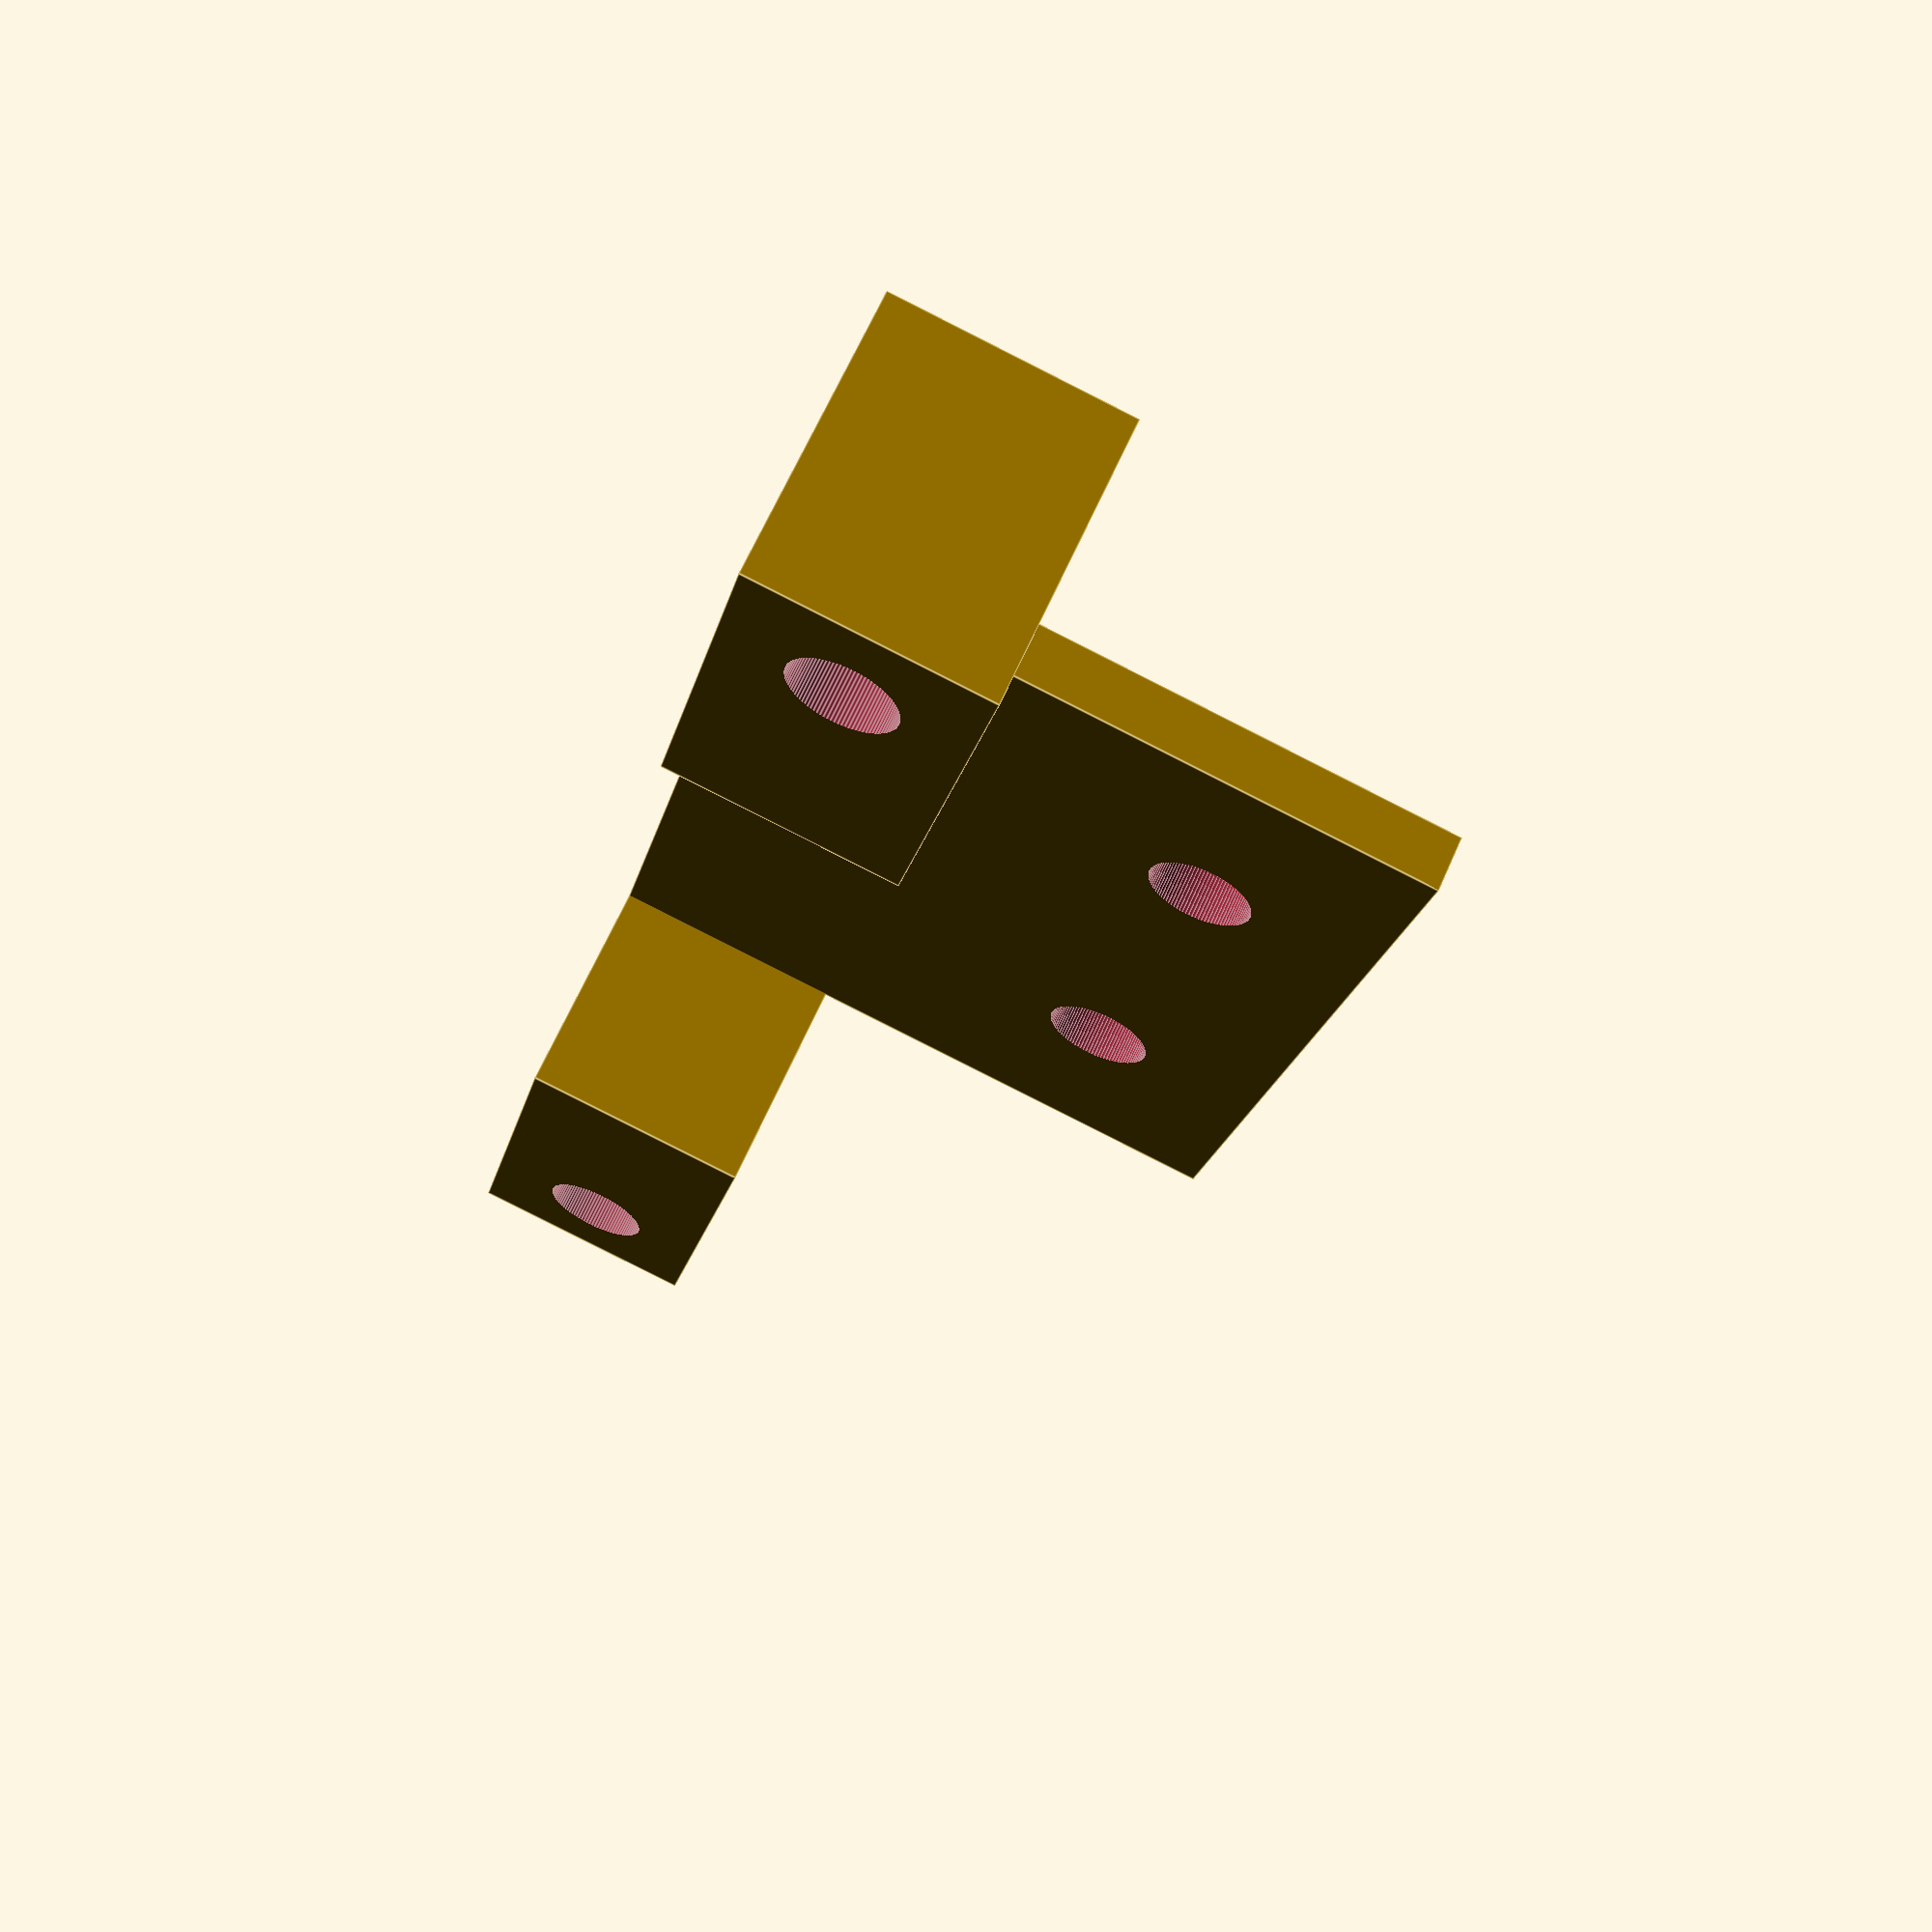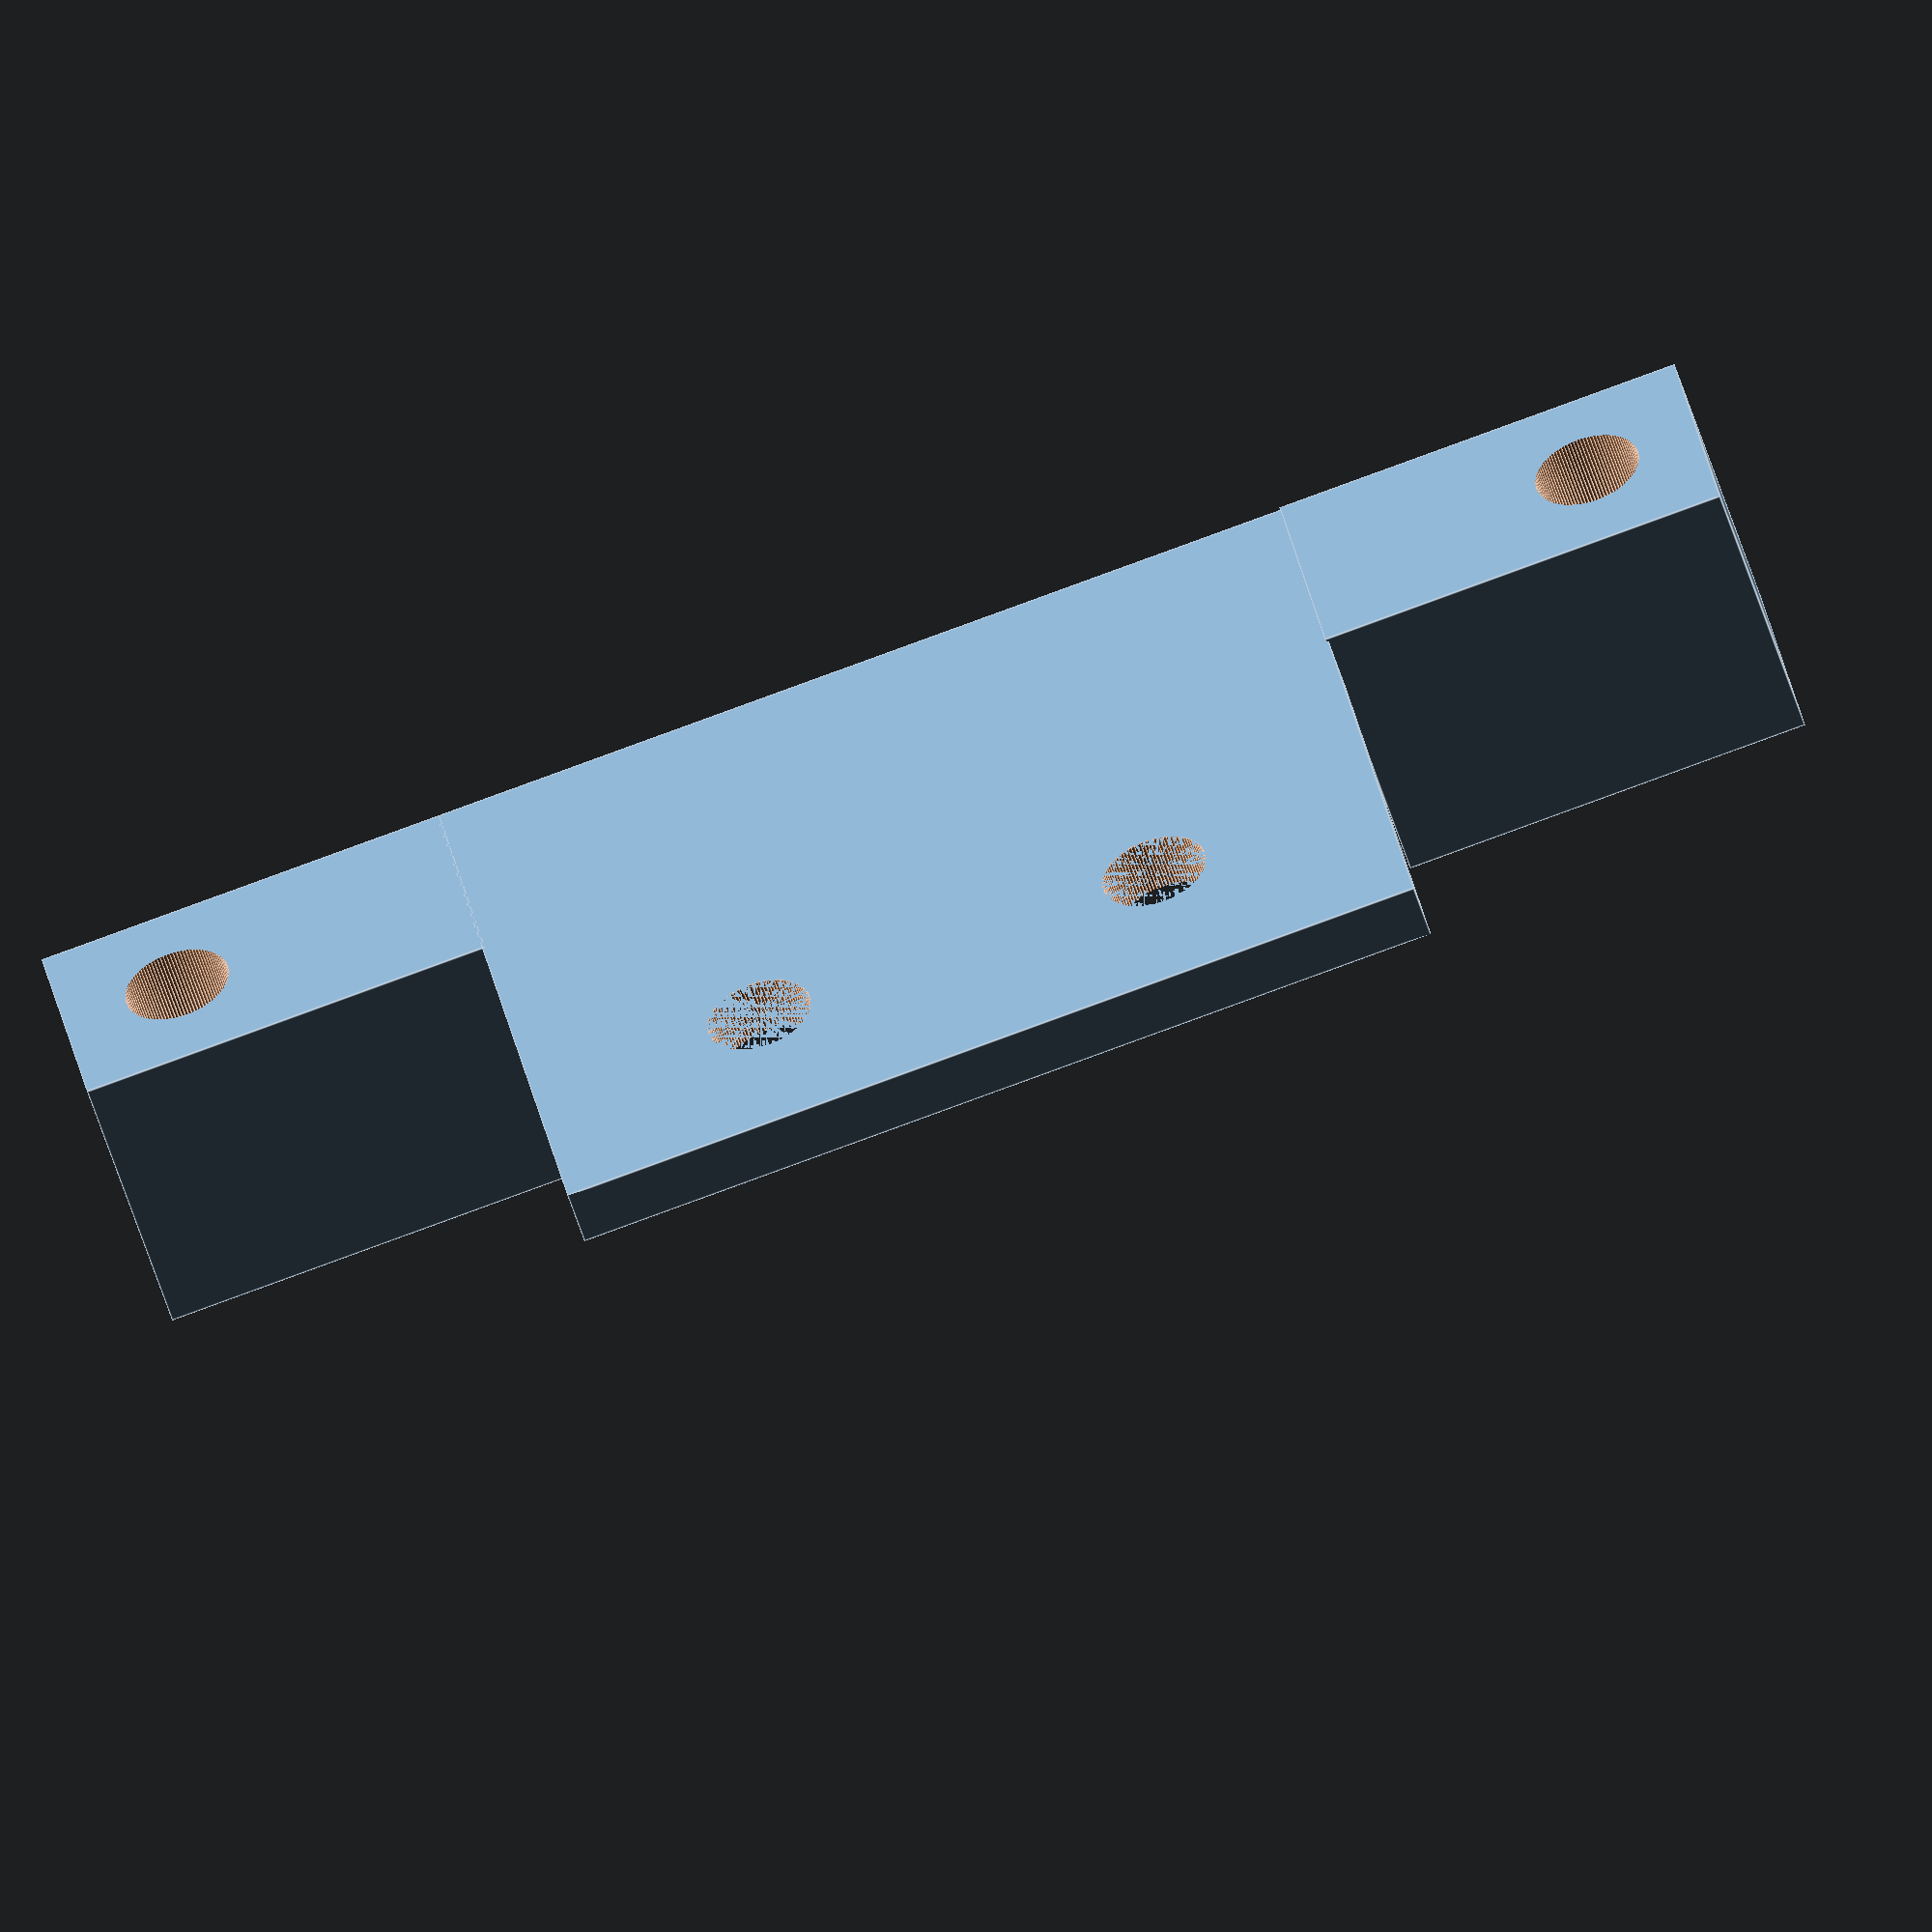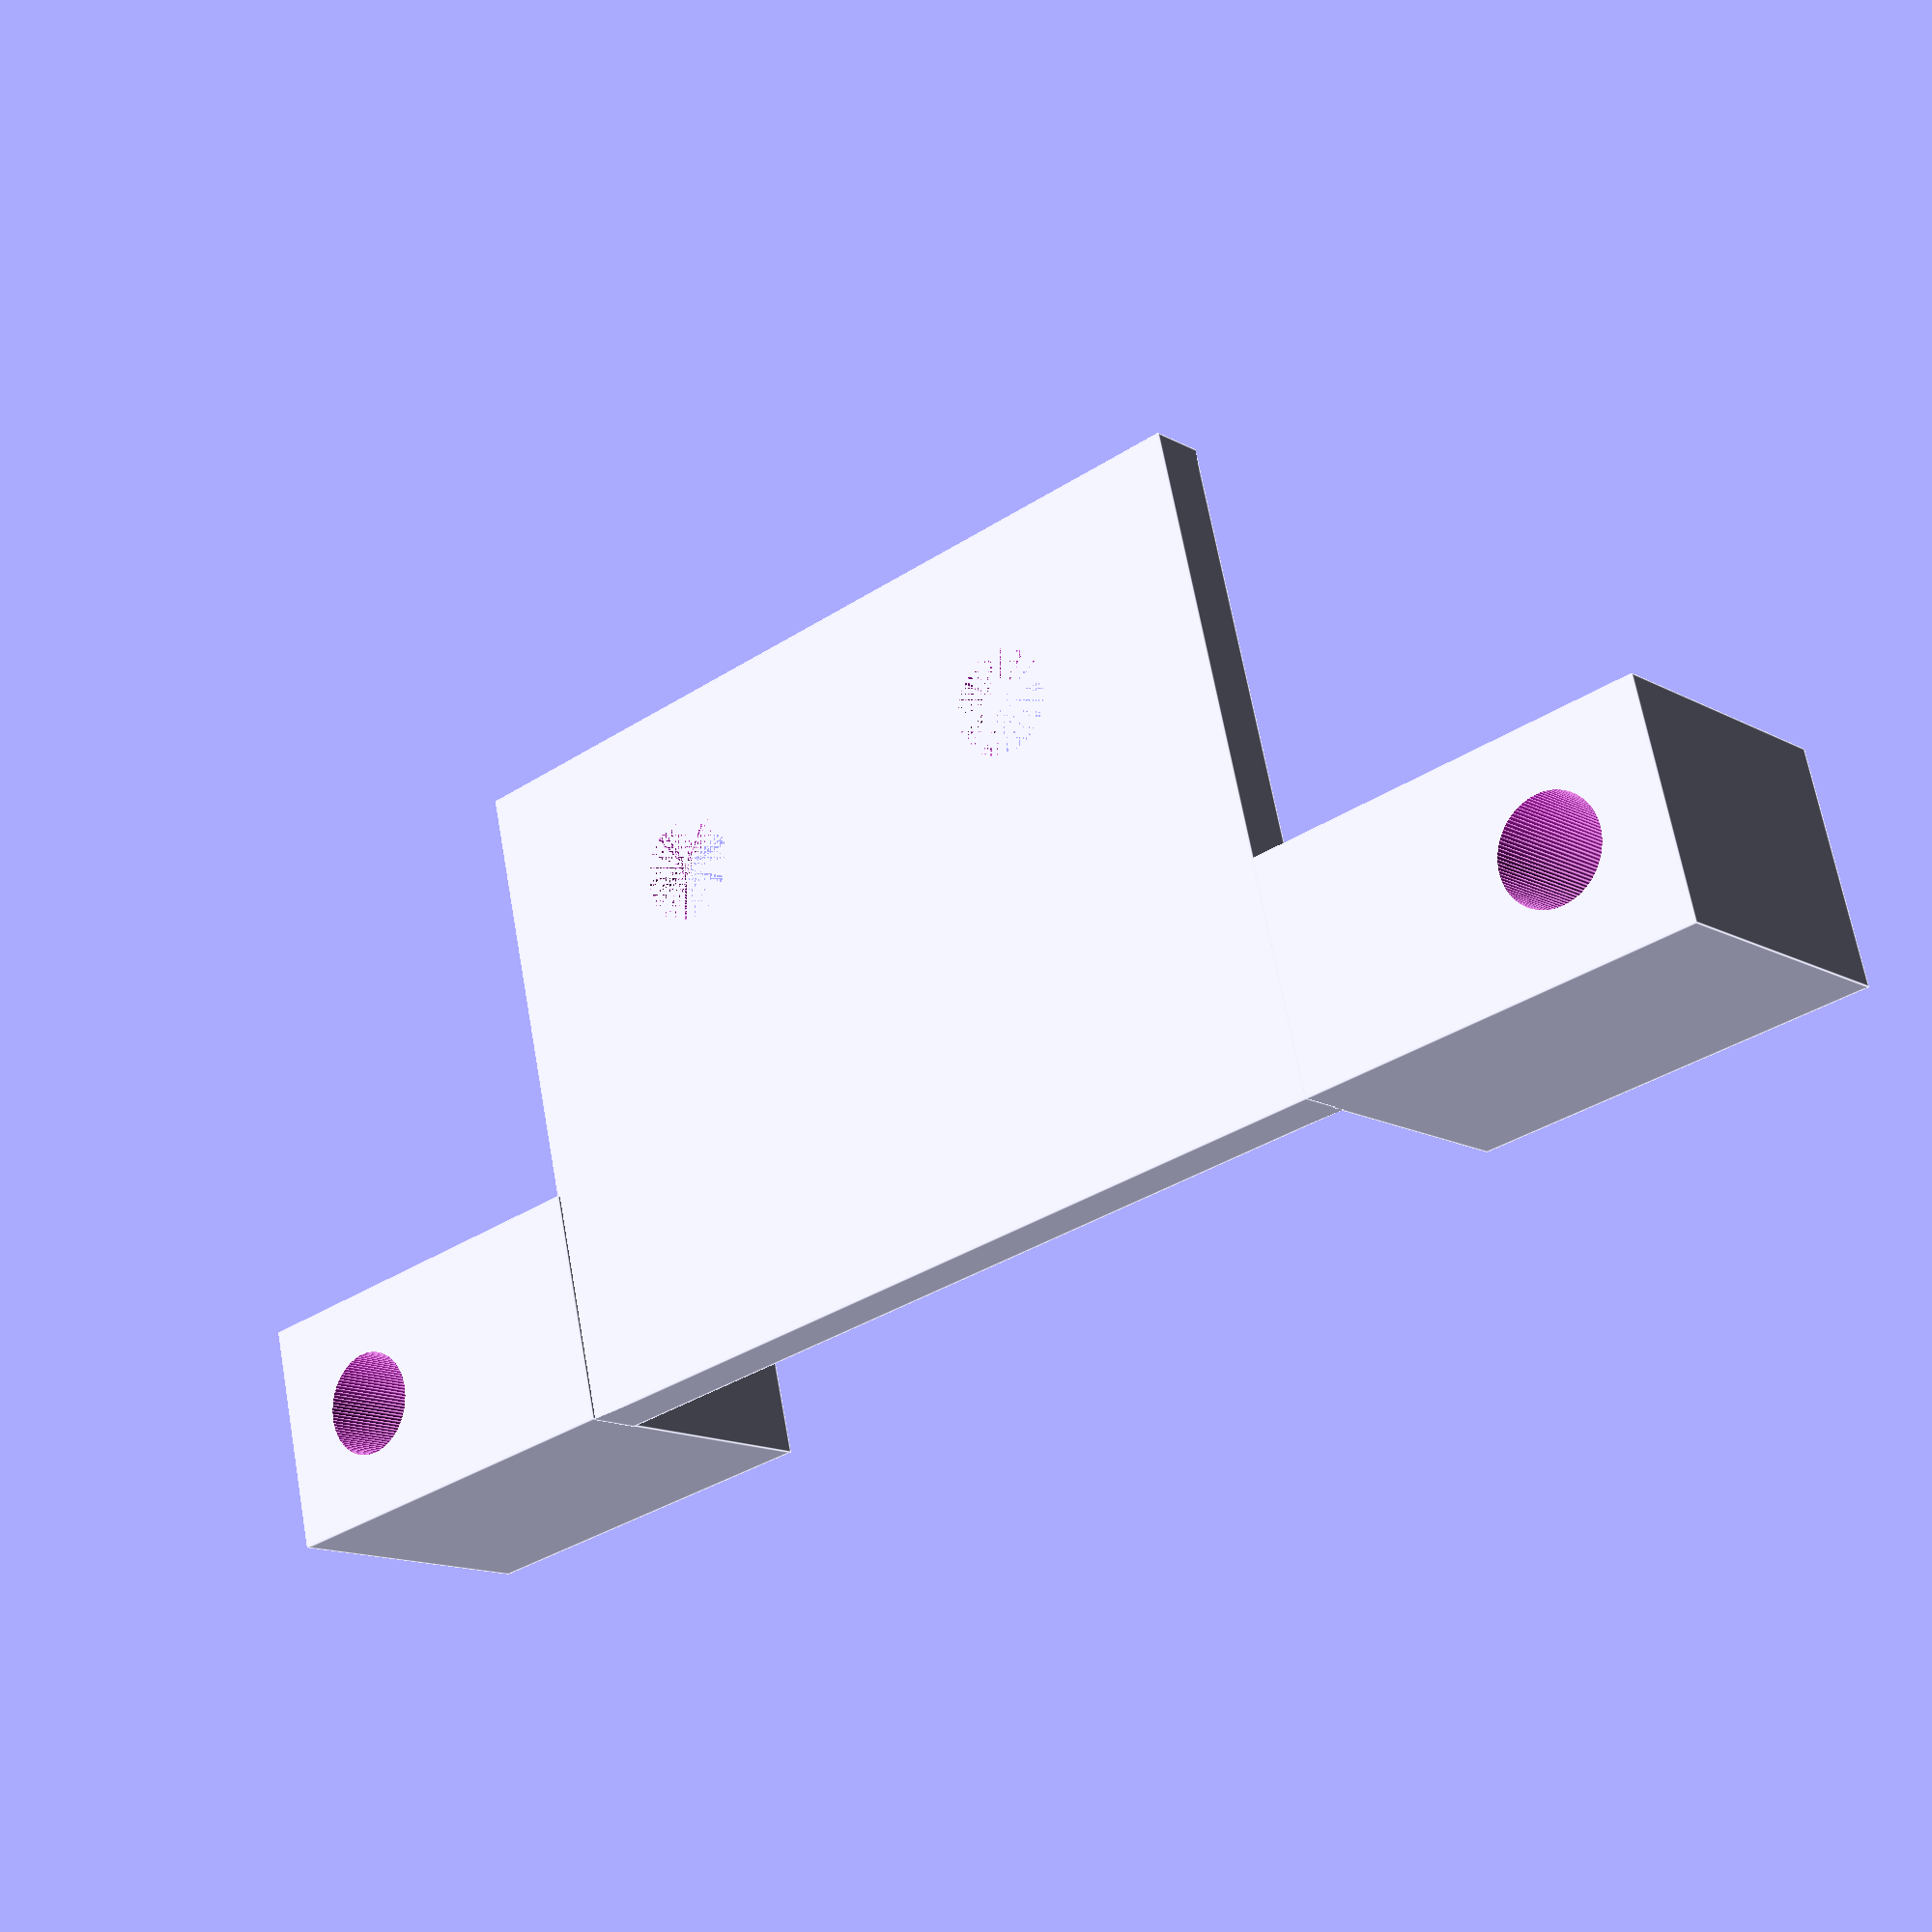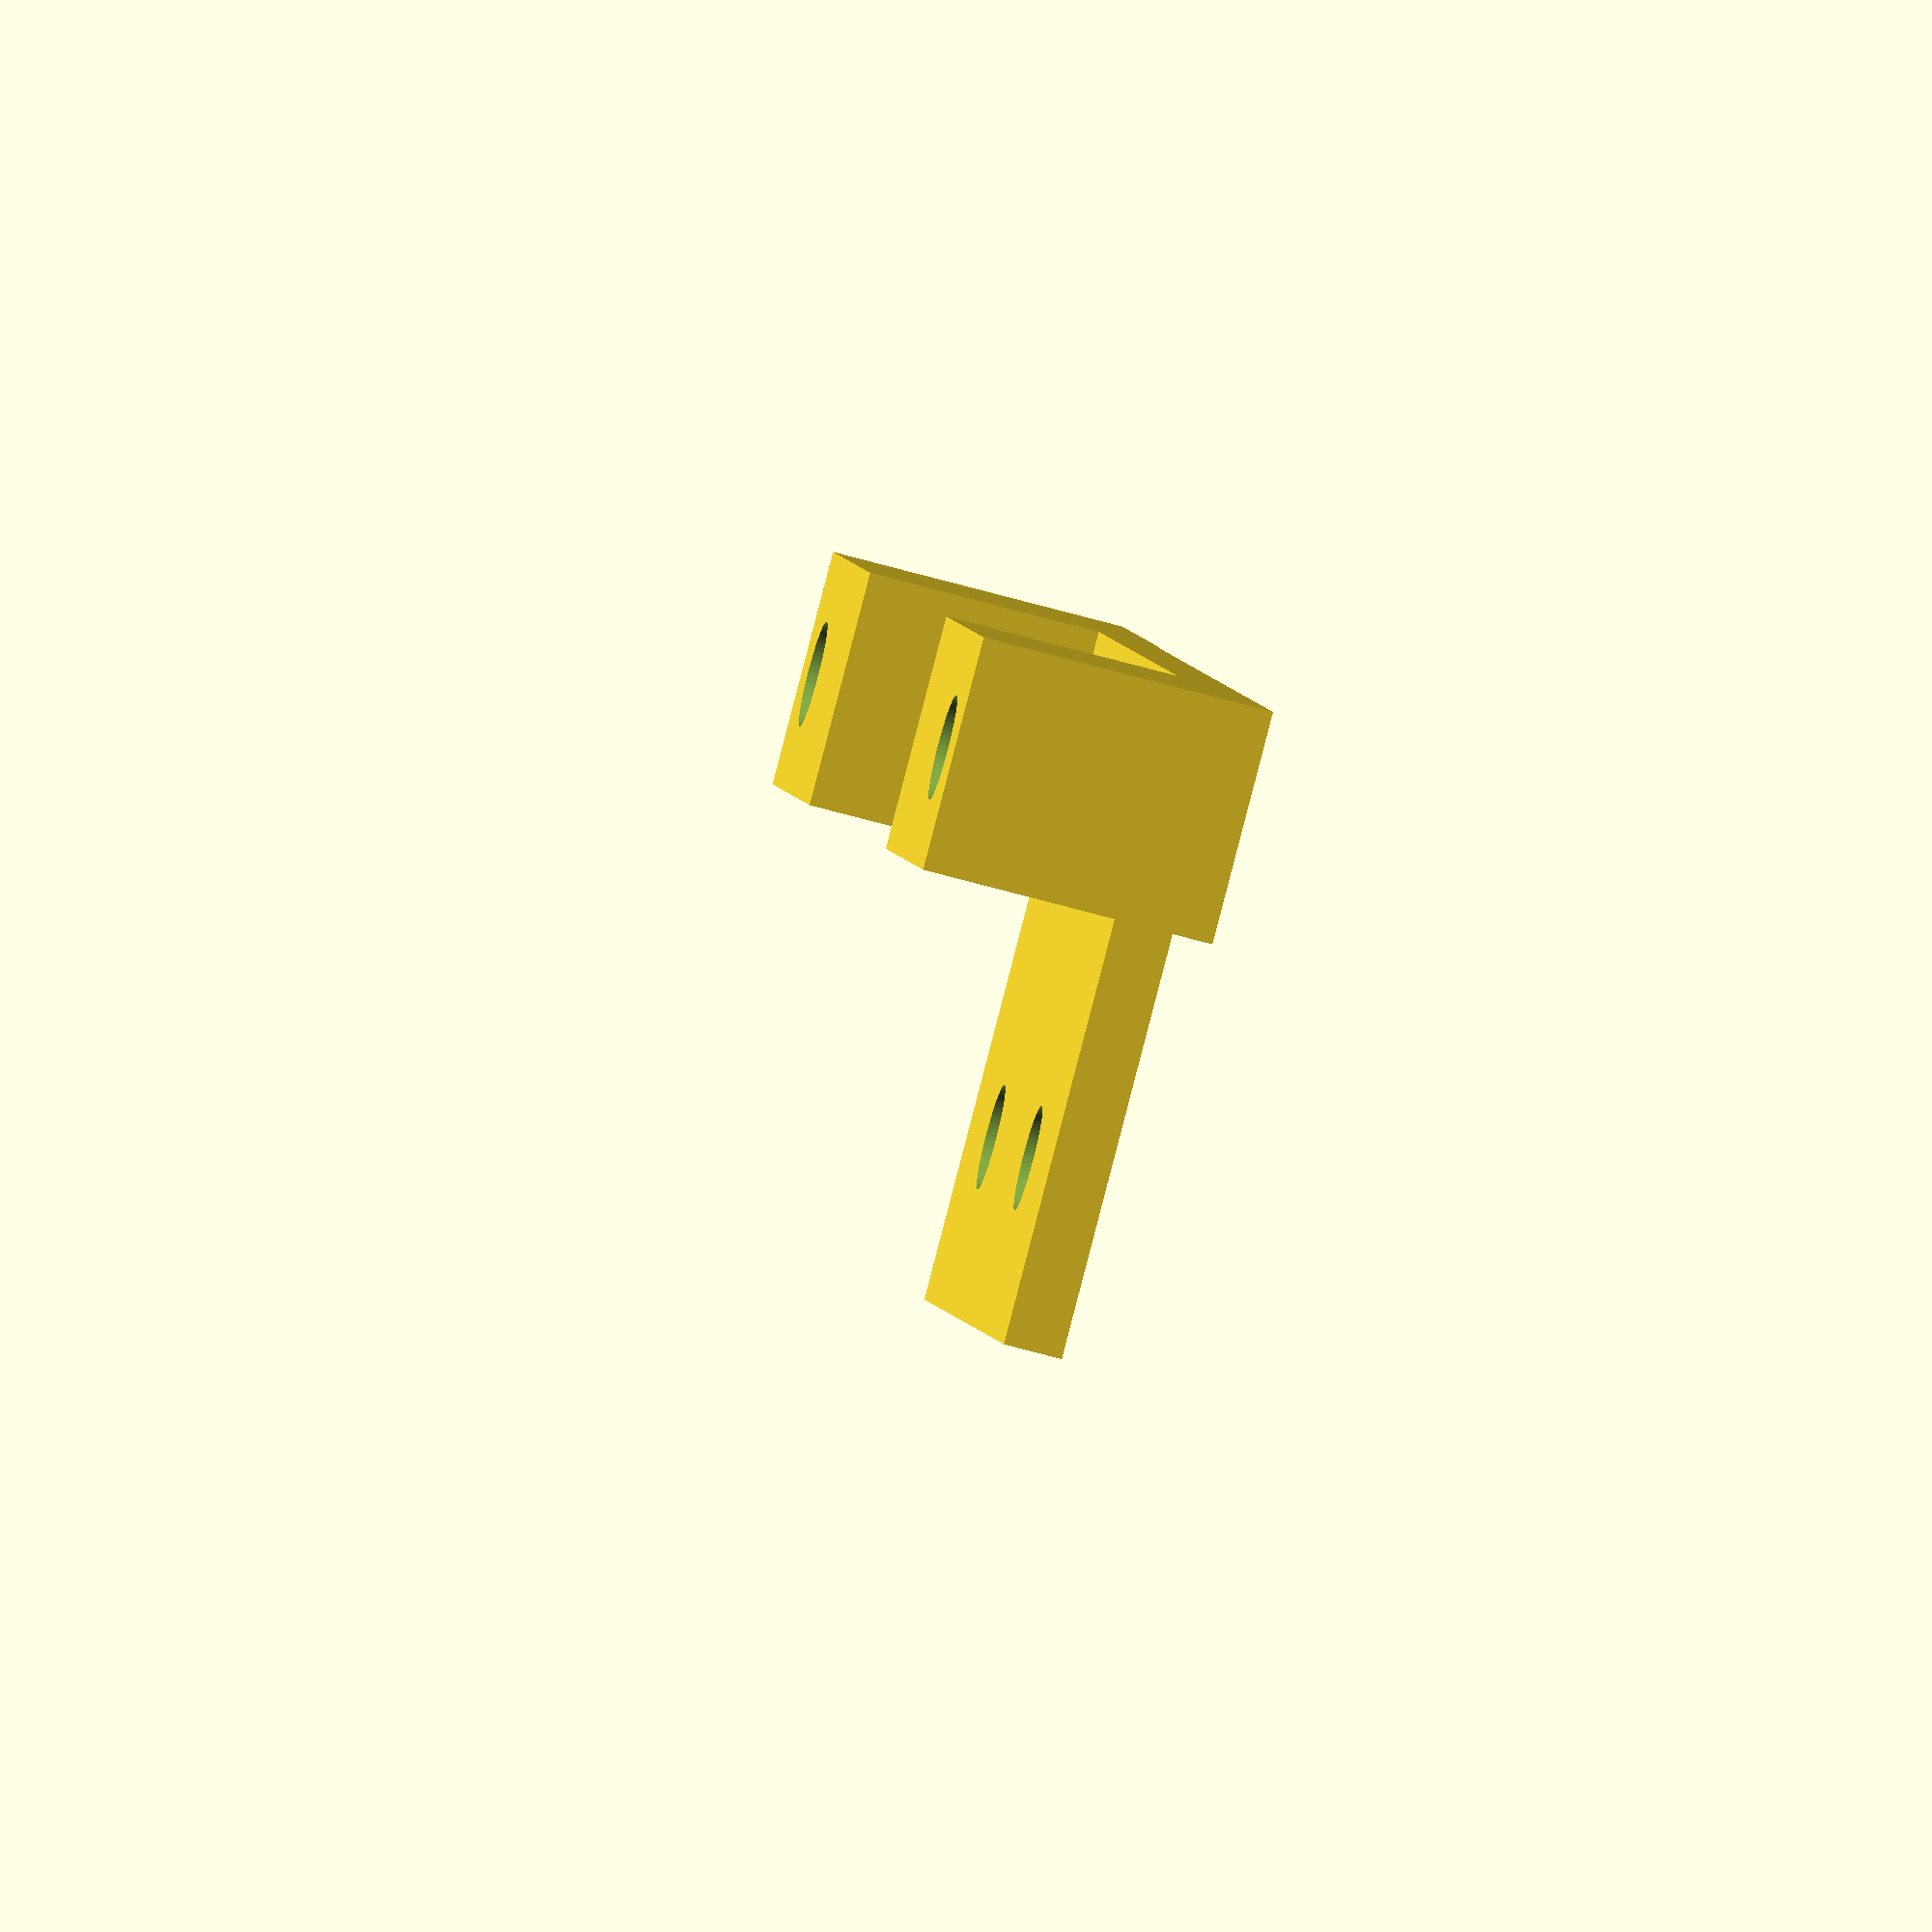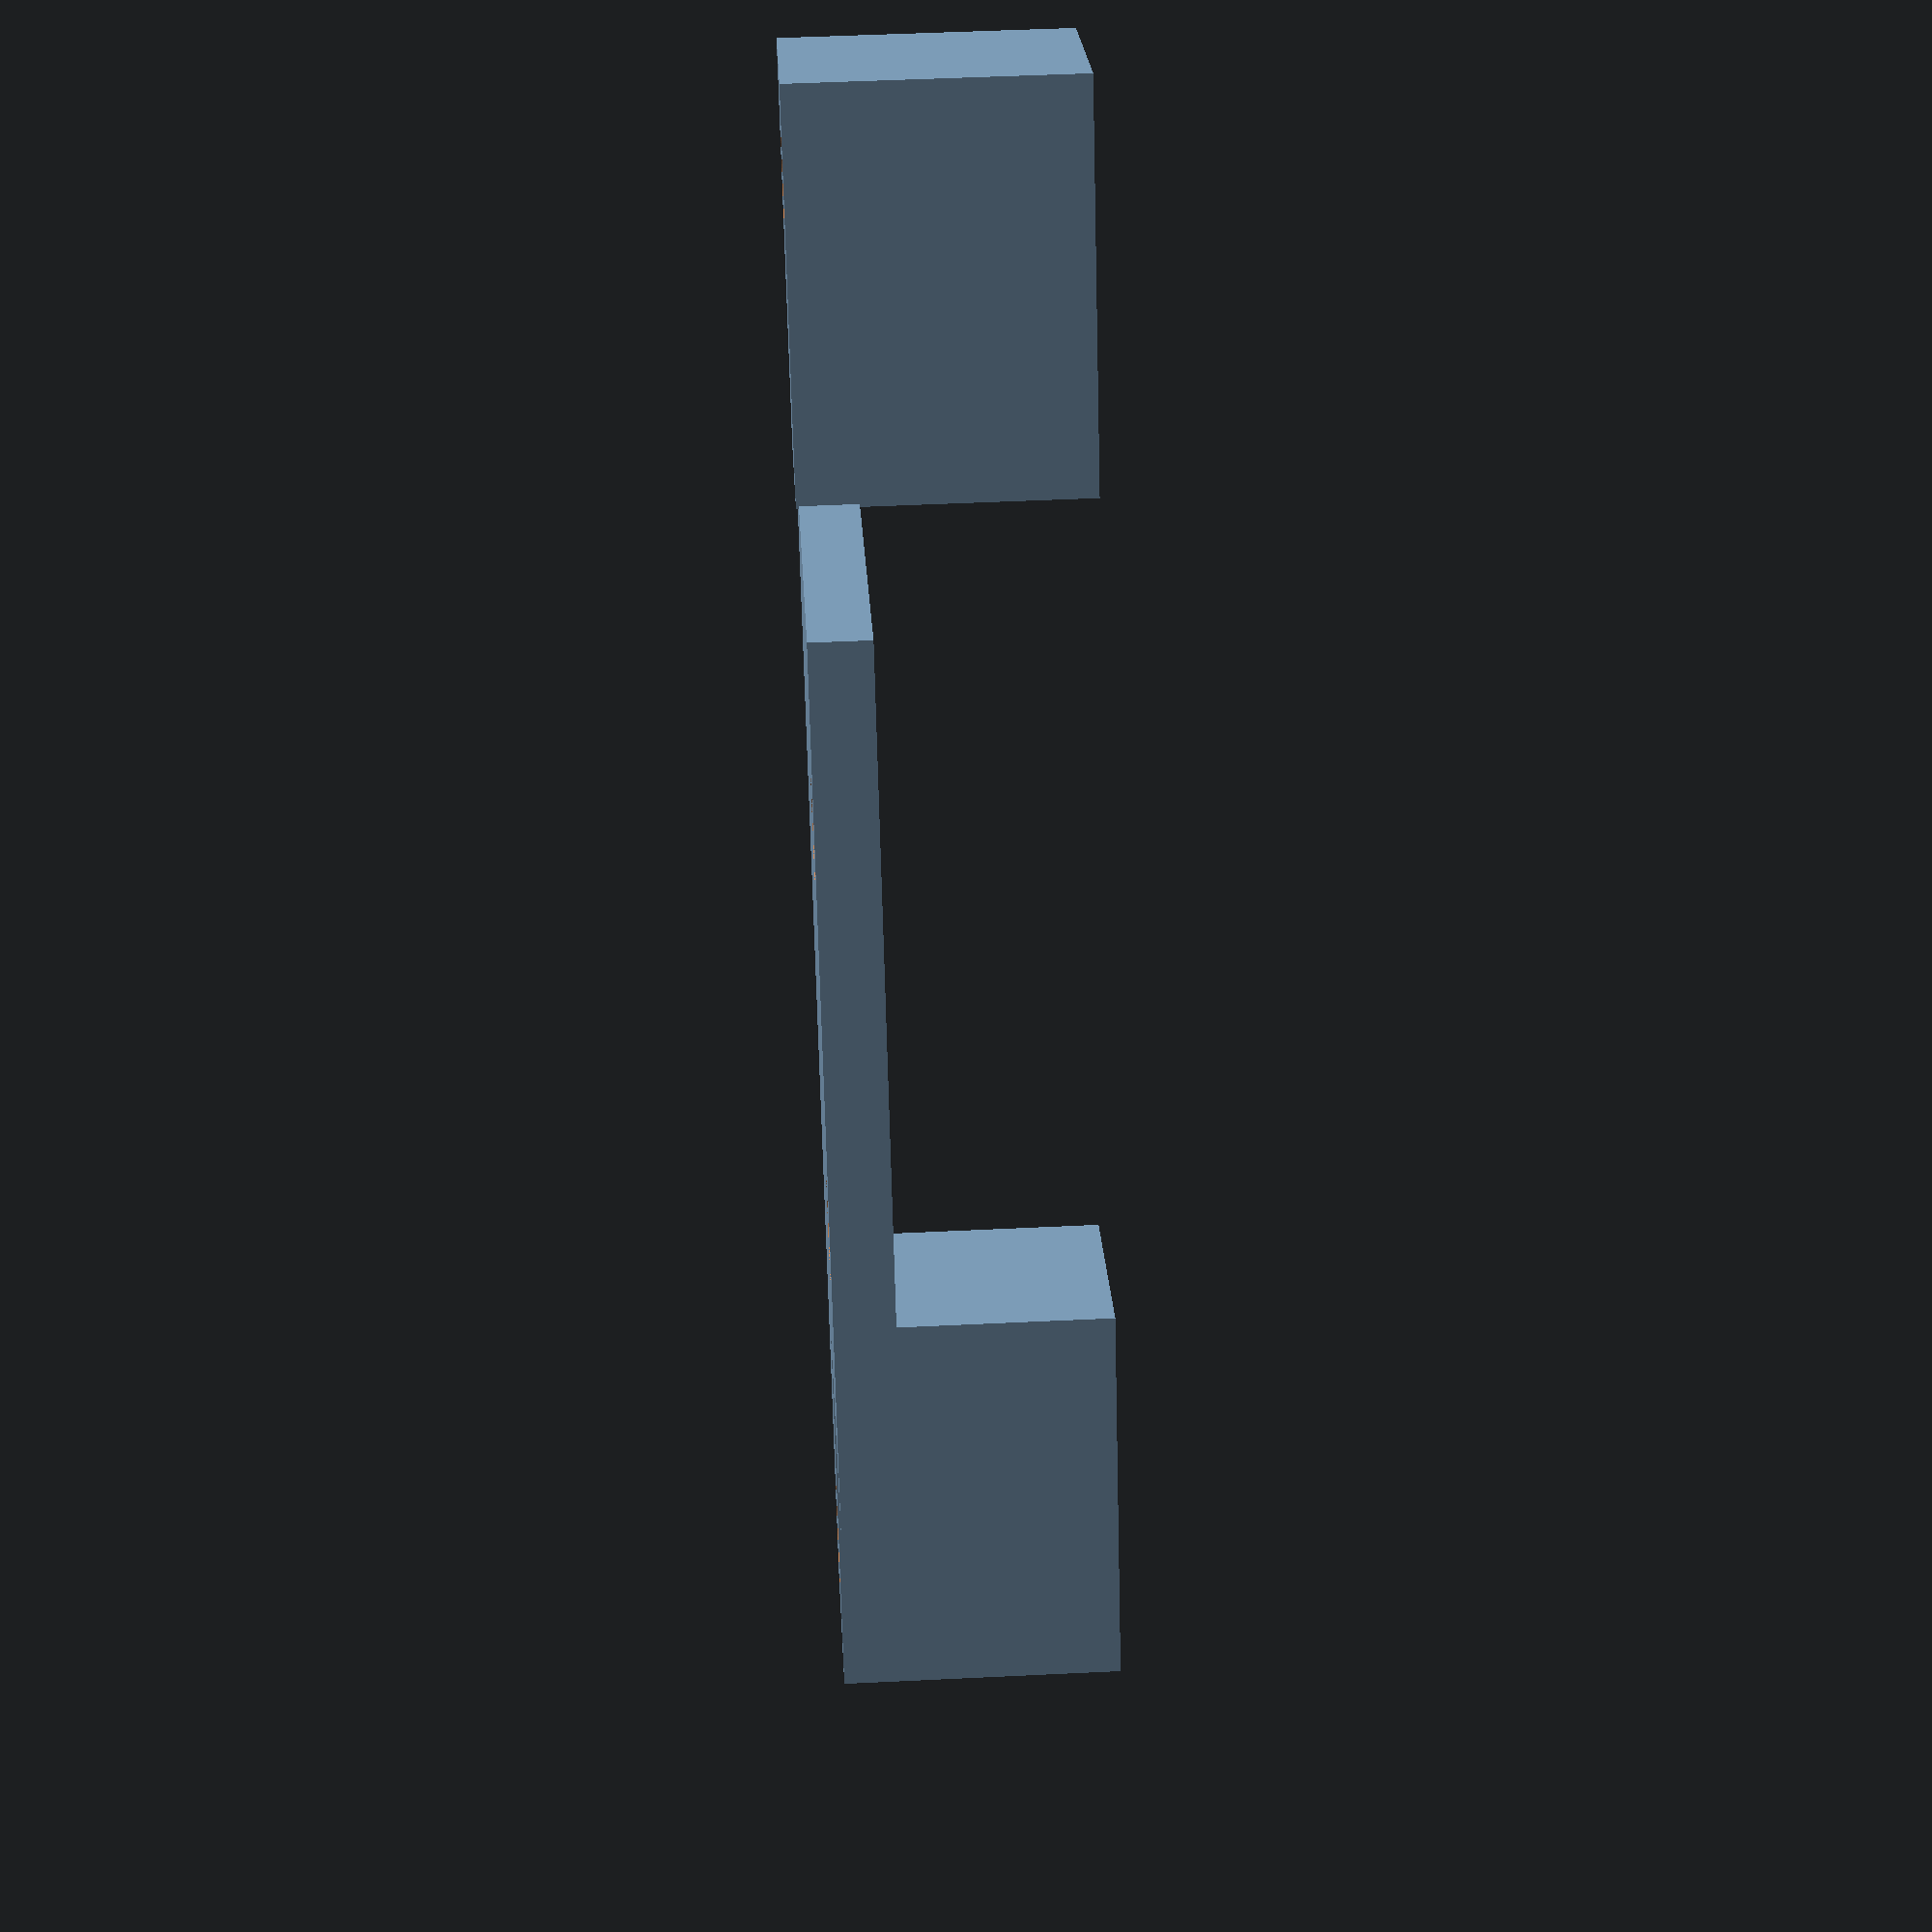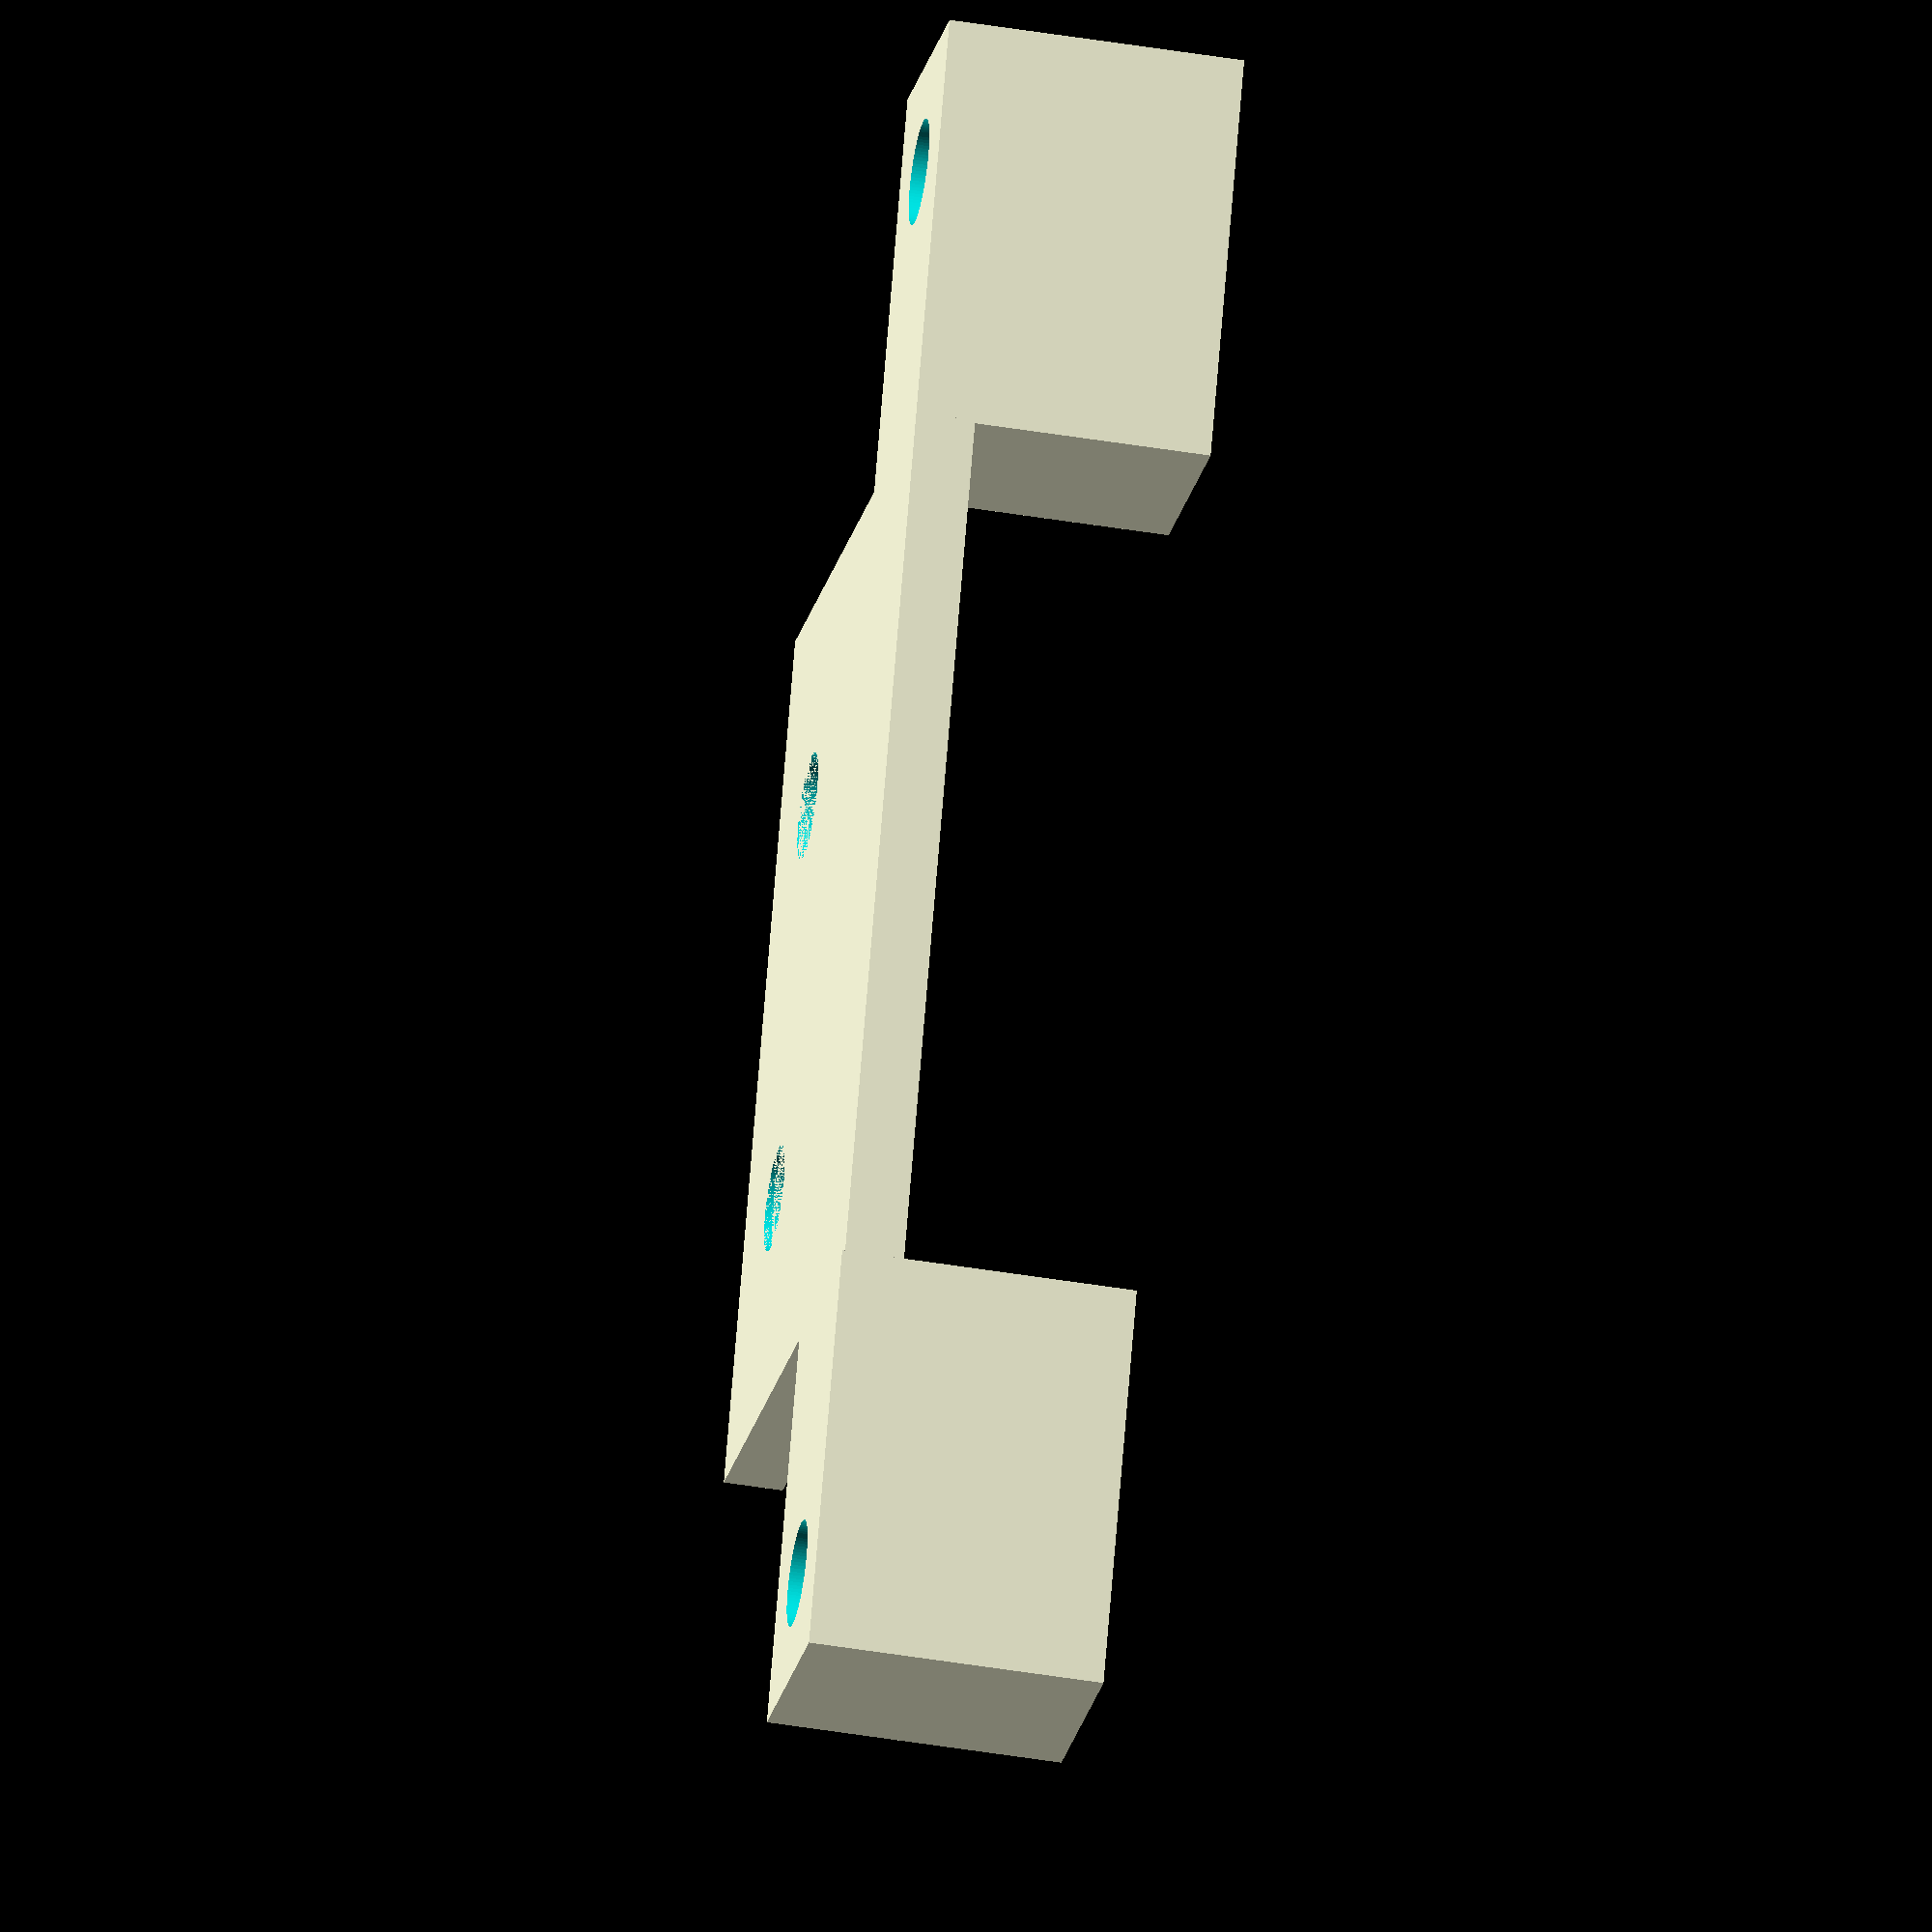
<openscad>
separacionTornillos = 50;
fondoSoportes = 8;
grosorSuelo = 2;
alturaTotal = 35;
huecoX = 30;
tamXTotal = separacionTornillos + fondoSoportes;
distanciaTornilloSensor = 17;

// Soporte izquierdo
difference() {
    cube([tamXTotal/2-huecoX/2+0.1, fondoSoportes, 10]);
    translate([fondoSoportes/2, fondoSoportes/2, -0.1]) {
        cylinder(h = 15.2, r = 1.8, $fn=100);
    }
}

// Soporte derecho
difference() {
    translate([tamXTotal/2+huecoX/2-0.1, 0, -0.1]) {
        cube([tamXTotal/2-huecoX/2, fondoSoportes, 10]);
    }
    translate([separacionTornillos+fondoSoportes/2, fondoSoportes/2, -0.2]) {
        cylinder(h = 15.2, r = 1.8, $fn=100);
    }
}

// Suelo soporte
translate([tamXTotal/2-huecoX/2, 0, 0]) {
    difference() {
        cube([huecoX, distanciaTornilloSensor + 6, grosorSuelo]);
        translate([huecoX/2, distanciaTornilloSensor, 0]) {
            translate([-7, 0, 0]) {
                cylinder(h = 15.2, r = 1.8, $fn=100);
            }
            translate([7, 0, 0]) {
                cylinder(h = 15.2, r = 1.8, $fn=100);
            }
        }        
    }
}



//    translate([20 + 5 + 22, 6, -0.1]) {
//        cylinder(h = 5.2, r = 1.8, $fn=100);
//    }
    
// 14 ancho
// 24 hasta tornillo

//translate([9, 0, 0]) {    
//    // base central
//    difference() {
//        cube([5 + 24 + 5, 12, 20]);
//        // Hueco
//        translate([5, 0, 0]) {    
//            cube([24, 12, 15]);
//        }
//    }
//    // Ala Izquierda
//    difference() {
//        cube([5, 12, 20 + 16]);
//        translate([5/2, 12/2, 20 + 16 - 8]) {
//            cylinder(h = 8.1, r = 1.3, $fn=100);
//        }
//    }
//    // Ala Derecha
//    translate([5 + 24, 0, 0]) {
//        difference() {
//            cube([5, 12, 20 + 16]);
//            translate([5/2, 12/2, 20 + 16 - 8]) {
//                cylinder(h = 8.1, r = 1.3, $fn=100);
//            }
//            // Muesca para cable
//            translate([-0.1, -0.1, 24]) {
//                cube([5.2, 8, 3]);
//            }
//        }
//    }
//}

</openscad>
<views>
elev=295.5 azim=103.2 roll=23.5 proj=p view=edges
elev=52.7 azim=191.4 roll=196.5 proj=o view=edges
elev=194.0 azim=193.3 roll=320.8 proj=p view=edges
elev=68.5 azim=250.7 roll=74.5 proj=o view=wireframe
elev=131.4 azim=117.4 roll=273.1 proj=p view=solid
elev=224.4 azim=245.7 roll=281.1 proj=o view=solid
</views>
